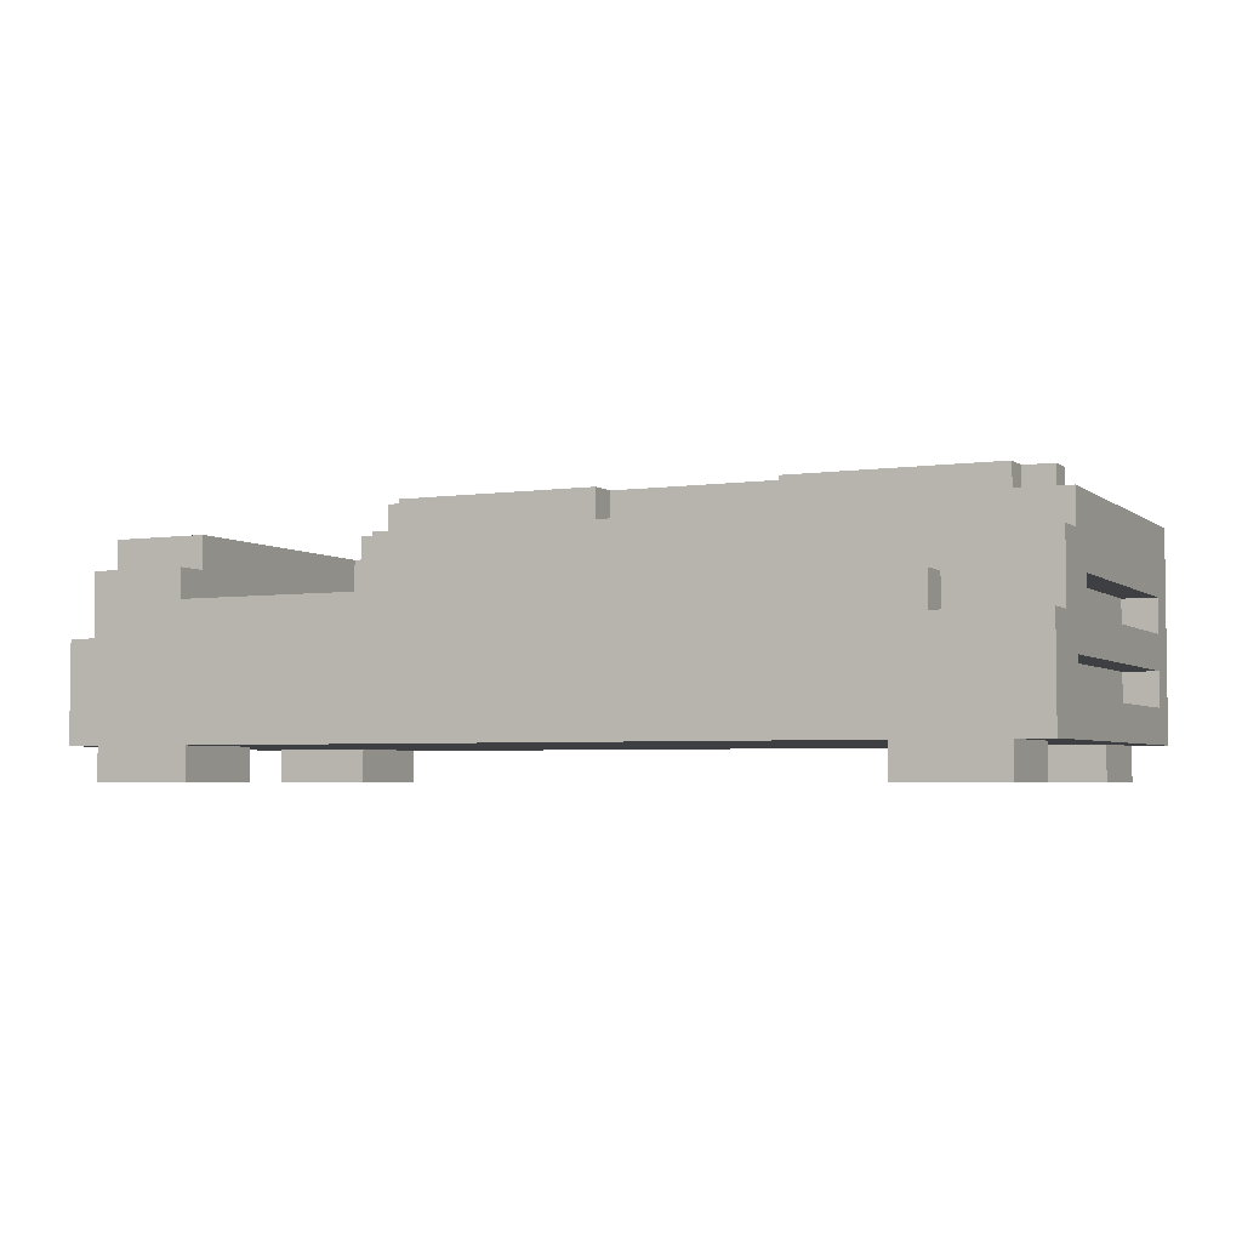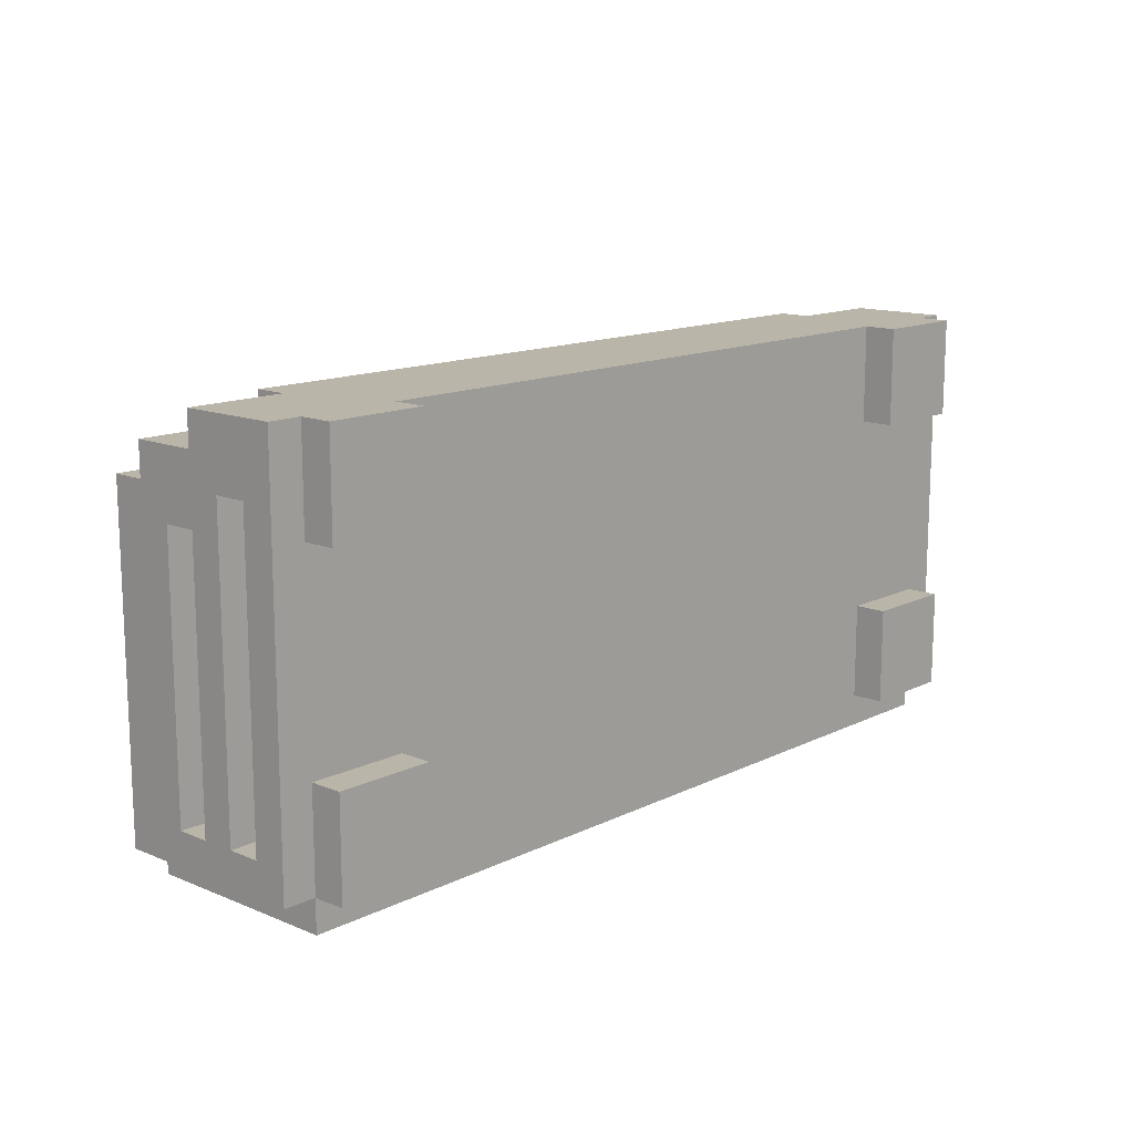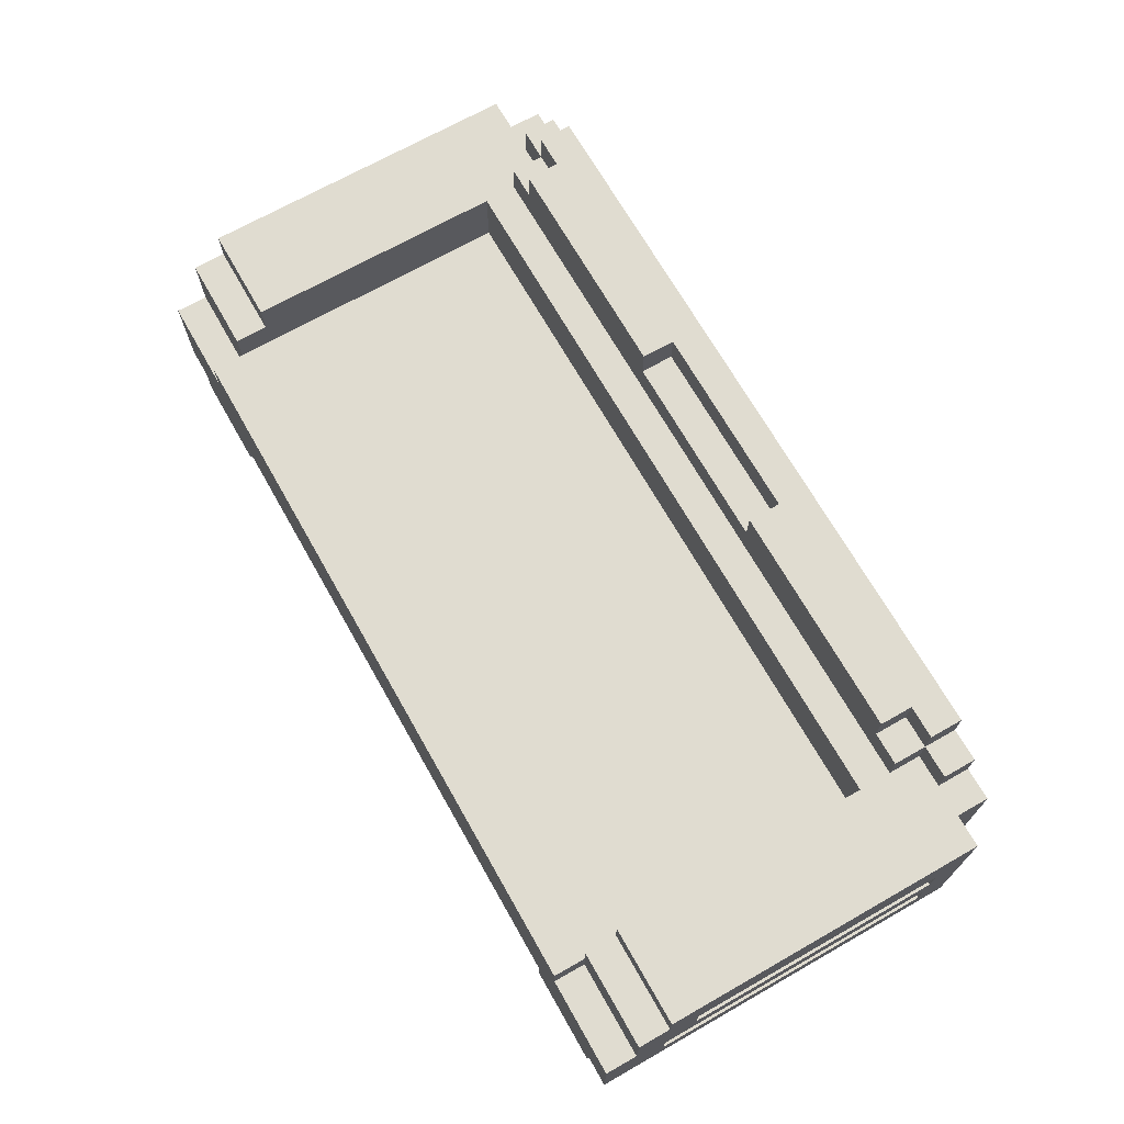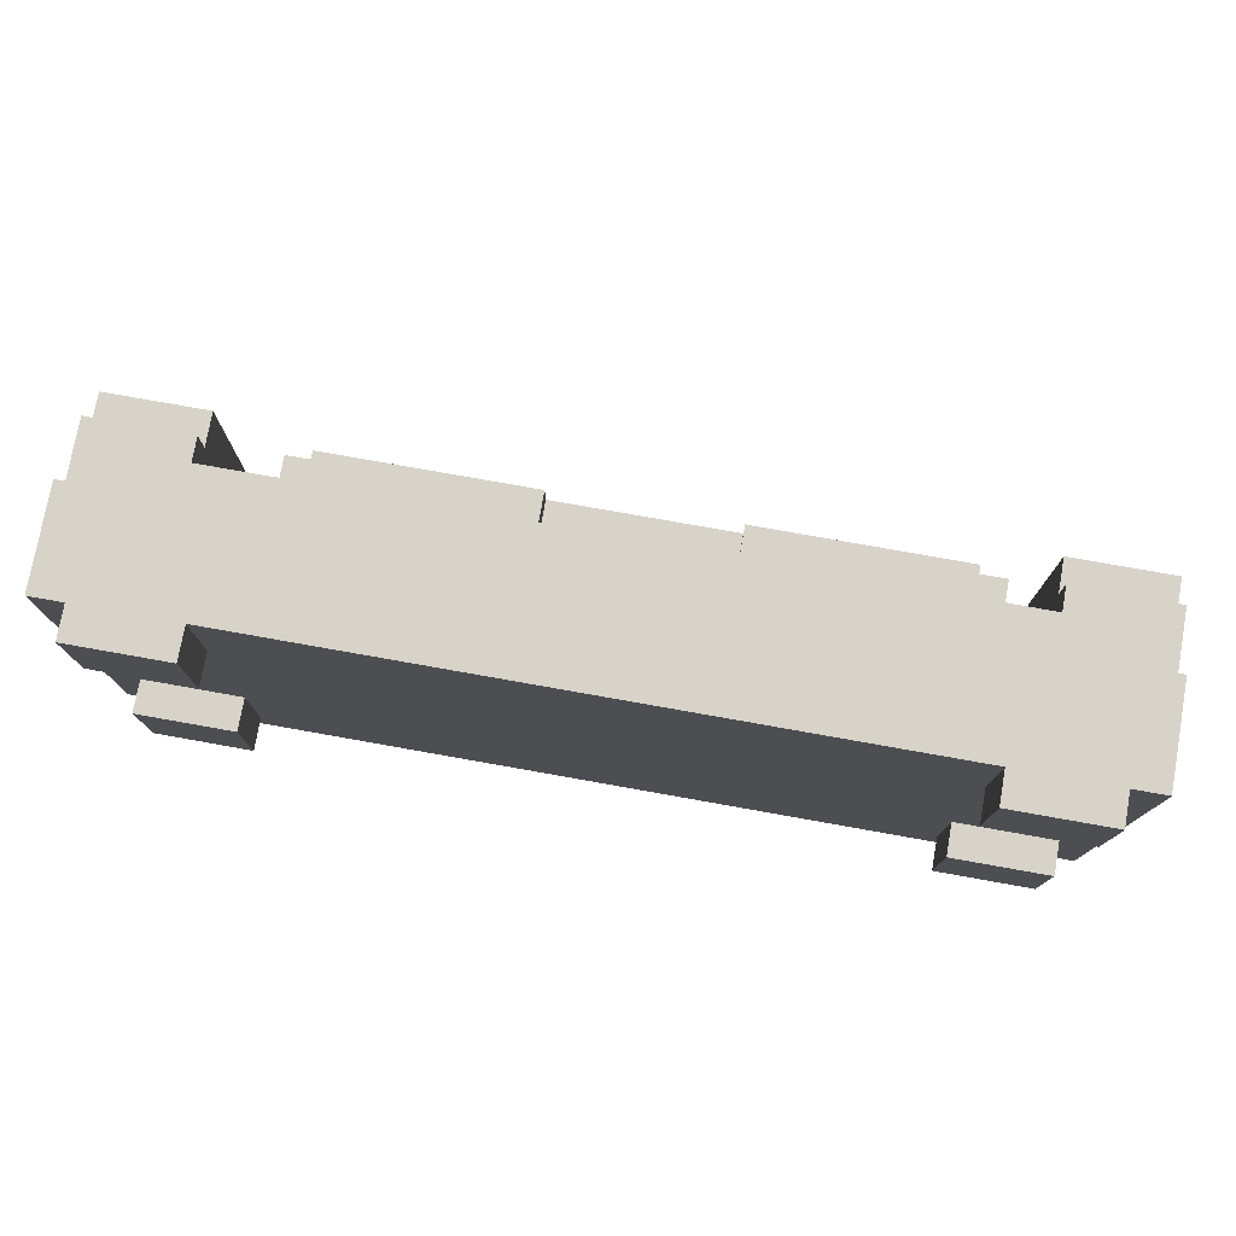
<metadata>
{"format":"obj","ext":"obj","renderer":"f3d","projection":"perspective","resolution":1024,"background":"white","views":[{"elev":-4.1,"azim":25.5,"up":"+Y"},{"elev":13.6,"azim":-47.5,"up":"+Z"},{"elev":69.6,"azim":60.4,"up":"+Y"},{"elev":76.6,"azim":10.1,"up":"+Z"}]}
</metadata>
<code>
o
v -1.5 0.2 -1.1
v -1.5 0.2 -2.3
v -1.5 0.3 -1.3
v -1.5 0.3 -2.2
v -1.5 0.4 -1.3
v -1.5 0.4 -2.2
v -1.5 0.5 -1.1
v -1.5 0.5 -1.2
v -1.5 0.5 -1.4
v -1.5 0.5 -2.2
v -1.5 0.6 -1.4
v -1.5 0.6 -2.2
v -1.5 0.7 -1.2
v -1.5 0.7 -1.3
v -1.5 0.8 -1.3
v -1.5 0.8 -2.3
v -1.4 0.1 -1.1
v -1.4 0.1 -1.4
v -1.4 0.1 -2
v -1.4 0.1 -2.3
v -1.4 0.2 -1.1
v -1.4 0.2 -1.4
v -1.4 0.2 -2
v -1.4 0.2 -2.3
v -1.4 0.2 -2.4
v -1.4 0.3 -1.3
v -1.4 0.3 -2.2
v -1.4 0.4 -1.3
v -1.4 0.4 -2.2
v -1.4 0.5 -1.4
v -1.4 0.5 -2.2
v -1.4 0.6 -1.4
v -1.4 0.6 -2.2
v -1.4 0.8 -2.3
v -1.4 0.8 -2.4
v -1.3 0.8 -2.3
v -1.3 0.8 -2.4
v -1.3 0.9 -2.3
v -1.3 0.9 -2.4
v -1.2 0.5 -1.1
v -1.2 0.5 -1.2
v -1.2 0.6 -1.1
v -1.2 0.6 -1.2
v -1.2 0.8 -2.2
v -1.2 0.8 -2.3
v -1.2 0.9 -2.2
v -1.2 0.9 -2.3
v -1.2 0.9 -2.4
v -1.2 1 -2.3
v -1.2 1 -2.4
v -1.1 0.9 -2.2
v -1.1 0.9 -2.3
v -1.1 1 -2.2
v -1.1 1 -2.3
v 0.2 0.9 -2.2
v 0.2 0.9 -2.3
v 0.2 1 -2.2
v 0.2 1 -2.3
v 0.9 0.1 -1.1
v 0.9 0.1 -1.4
v 0.9 0.1 -2
v 0.9 0.1 -2.3
v 0.9 0.2 -1.1
v 0.9 0.2 -1.4
v 0.9 0.2 -2
v 0.9 0.2 -2.3
v 1 0.6 -1.2
v 1 0.6 -2.1
v 1 0.7 -1.2
v 1 0.7 -1.3
v 1 0.8 -1.3
v 1 0.8 -2.1
v -1.2 0.6 -1.2
v -1.2 0.6 -2.1
v -1.2 0.7 -1.2
v -1.2 0.7 -1.3
v -1.2 0.8 -1.3
v -1.2 0.8 -2.1
v -1.1 0.1 -1.1
v -1.1 0.1 -1.4
v -1.1 0.1 -2
v -1.1 0.1 -2.3
v -1.1 0.2 -1.1
v -1.1 0.2 -1.4
v -1.1 0.2 -2
v -1.1 0.2 -2.3
v -0.4 0.9 -2.2
v -0.4 0.9 -2.3
v -0.4 1 -2.2
v -0.4 1 -2.3
v 0.9 0.9 -2.2
v 0.9 0.9 -2.3
v 0.9 1 -2.2
v 0.9 1 -2.3
v 1 0.5 -1.1
v 1 0.5 -1.2
v 1 0.6 -1.1
v 1 0.6 -1.2
v 1 0.8 -2.2
v 1 0.8 -2.3
v 1 0.9 -2.2
v 1 0.9 -2.3
v 1 0.9 -2.4
v 1 1 -2.3
v 1 1 -2.4
v 1.1 0.8 -2.3
v 1.1 0.8 -2.4
v 1.1 0.9 -2.3
v 1.1 0.9 -2.4
v 1.2 0.1 -1.1
v 1.2 0.1 -1.4
v 1.2 0.1 -2
v 1.2 0.1 -2.3
v 1.2 0.2 -1.1
v 1.2 0.2 -1.4
v 1.2 0.2 -2
v 1.2 0.2 -2.3
v 1.2 0.2 -2.4
v 1.2 0.3 -1.3
v 1.2 0.3 -2.2
v 1.2 0.4 -1.3
v 1.2 0.4 -2.2
v 1.2 0.5 -1.4
v 1.2 0.5 -2.2
v 1.2 0.6 -1.4
v 1.2 0.6 -2.2
v 1.2 0.8 -2.3
v 1.2 0.8 -2.4
v 1.3 0.2 -1.1
v 1.3 0.2 -2.3
v 1.3 0.3 -1.3
v 1.3 0.3 -2.2
v 1.3 0.4 -1.3
v 1.3 0.4 -2.2
v 1.3 0.5 -1.1
v 1.3 0.5 -1.2
v 1.3 0.5 -1.4
v 1.3 0.5 -2.2
v 1.3 0.6 -1.4
v 1.3 0.6 -2.2
v 1.3 0.7 -1.2
v 1.3 0.7 -1.3
v 1.3 0.8 -1.3
v 1.3 0.8 -2.3
v -1.5 0.2 -1.1
v -1.5 0.5 -1.1
v -1.4 0.1 -1.1
v -1.4 0.2 -1.1
v -1.2 0.4 -1.1
v -1.2 0.5 -1.1
v -1.2 0.6 -1.1
v -1.1 0.1 -1.1
v -1.1 0.2 -1.1
v 0.9 0.1 -1.1
v 0.9 0.2 -1.1
v 1 0.4 -1.1
v 1 0.5 -1.1
v 1 0.6 -1.1
v 1.2 0.1 -1.1
v 1.2 0.2 -1.1
v 1.3 0.2 -1.1
v 1.3 0.5 -1.1
v -1.5 0.5 -1.2
v -1.5 0.7 -1.2
v -1.2 0.5 -1.2
v -1.2 0.6 -1.2
v -1.2 0.7 -1.2
v 1 0.5 -1.2
v 1 0.6 -1.2
v 1 0.7 -1.2
v 1.3 0.5 -1.2
v 1.3 0.7 -1.2
v -1.5 0.7 -1.3
v -1.5 0.8 -1.3
v -1.2 0.7 -1.3
v -1.2 0.8 -1.3
v 1 0.7 -1.3
v 1 0.8 -1.3
v 1.3 0.7 -1.3
v 1.3 0.8 -1.3
v -1.4 0.1 -2
v -1.4 0.2 -2
v -1.1 0.1 -2
v -1.1 0.2 -2
v 0.9 0.1 -2
v 0.9 0.2 -2
v 1.2 0.1 -2
v 1.2 0.2 -2
v -1.2 0.6 -2.1
v -1.2 0.8 -2.1
v 1 0.6 -2.1
v 1 0.8 -2.1
v -1.5 0.3 -2.2
v -1.5 0.4 -2.2
v -1.5 0.5 -2.2
v -1.5 0.6 -2.2
v -1.4 0.3 -2.2
v -1.4 0.4 -2.2
v -1.4 0.5 -2.2
v -1.4 0.6 -2.2
v -1.2 0.8 -2.2
v -1.2 0.9 -2.2
v -1.1 0.9 -2.2
v -1.1 1 -2.2
v -0.4 0.9 -2.2
v -0.4 1 -2.2
v 0.2 0.9 -2.2
v 0.2 1 -2.2
v 0.9 0.9 -2.2
v 0.9 1 -2.2
v 1 0.8 -2.2
v 1 0.9 -2.2
v 1.2 0.3 -2.2
v 1.2 0.4 -2.2
v 1.2 0.5 -2.2
v 1.2 0.6 -2.2
v 1.3 0.3 -2.2
v 1.3 0.4 -2.2
v 1.3 0.5 -2.2
v 1.3 0.6 -2.2
v -1.3 0.8 -2.3
v -1.3 0.9 -2.3
v -1.2 0.8 -2.3
v -1.2 0.9 -2.3
v -1.2 1 -2.3
v -1.1 0.9 -2.3
v -1.1 1 -2.3
v -0.4 0.9 -2.3
v -0.4 1 -2.3
v 0.2 0.9 -2.3
v 0.2 1 -2.3
v 0.9 0.9 -2.3
v 0.9 1 -2.3
v 1 0.8 -2.3
v 1 0.9 -2.3
v 1 1 -2.3
v 1.1 0.8 -2.3
v 1.1 0.9 -2.3
v -1.5 0.3 -1.3
v -1.5 0.4 -1.3
v -1.4 0.3 -1.3
v -1.4 0.4 -1.3
v 1.2 0.3 -1.3
v 1.2 0.4 -1.3
v 1.3 0.3 -1.3
v 1.3 0.4 -1.3
v -1.5 0.5 -1.4
v -1.5 0.6 -1.4
v -1.4 0.1 -1.4
v -1.4 0.2 -1.4
v -1.4 0.5 -1.4
v -1.4 0.6 -1.4
v -1.1 0.1 -1.4
v -1.1 0.2 -1.4
v 0.9 0.1 -1.4
v 0.9 0.2 -1.4
v 1.2 0.1 -1.4
v 1.2 0.2 -1.4
v 1.2 0.5 -1.4
v 1.2 0.6 -1.4
v 1.3 0.5 -1.4
v 1.3 0.6 -1.4
v -1.5 0.2 -2.3
v -1.5 0.8 -2.3
v -1.4 0.1 -2.3
v -1.4 0.2 -2.3
v -1.4 0.8 -2.3
v -1.1 0.1 -2.3
v -1.1 0.2 -2.3
v 0.9 0.1 -2.3
v 0.9 0.2 -2.3
v 1.2 0.1 -2.3
v 1.2 0.2 -2.3
v 1.2 0.8 -2.3
v 1.3 0.2 -2.3
v 1.3 0.8 -2.3
v -1.4 0.2 -2.4
v -1.4 0.8 -2.4
v -1.3 0.8 -2.4
v -1.3 0.9 -2.4
v -1.2 0.9 -2.4
v -1.2 1 -2.4
v 1 0.9 -2.4
v 1 1 -2.4
v 1.1 0.8 -2.4
v 1.1 0.9 -2.4
v 1.2 0.2 -2.4
v 1.2 0.8 -2.4
v -1.4 0.1 -1.1
v -1.1 0.1 -1.1
v 0.9 0.1 -1.1
v 1.2 0.1 -1.1
v -1.4 0.1 -1.4
v -1.1 0.1 -1.4
v 0.9 0.1 -1.4
v 1.2 0.1 -1.4
v -1.4 0.1 -2
v -1.1 0.1 -2
v 0.9 0.1 -2
v 1.2 0.1 -2
v -1.4 0.1 -2.3
v -1.1 0.1 -2.3
v 0.9 0.1 -2.3
v 1.2 0.1 -2.3
v -1.5 0.2 -1.1
v -1.4 0.2 -1.1
v -1.1 0.2 -1.1
v 0.9 0.2 -1.1
v 1.2 0.2 -1.1
v 1.3 0.2 -1.1
v -1.4 0.2 -1.4
v -1.1 0.2 -1.4
v 0.9 0.2 -1.4
v 1.2 0.2 -1.4
v -1.4 0.2 -2
v -1.1 0.2 -2
v 0.9 0.2 -2
v 1.2 0.2 -2
v -1.5 0.2 -2.3
v -1.4 0.2 -2.3
v -1.1 0.2 -2.3
v 0.9 0.2 -2.3
v 1.2 0.2 -2.3
v 1.3 0.2 -2.3
v -1.4 0.2 -2.4
v 1.2 0.2 -2.4
v -1.5 0.4 -1.3
v -1.4 0.4 -1.3
v 1.2 0.4 -1.3
v 1.3 0.4 -1.3
v -1.5 0.4 -2.2
v -1.4 0.4 -2.2
v 1.2 0.4 -2.2
v 1.3 0.4 -2.2
v -1.5 0.6 -1.4
v -1.4 0.6 -1.4
v 1.2 0.6 -1.4
v 1.3 0.6 -1.4
v -1.5 0.6 -2.2
v -1.4 0.6 -2.2
v 1.2 0.6 -2.2
v 1.3 0.6 -2.2
v -1.5 0.3 -1.3
v -1.4 0.3 -1.3
v 1.2 0.3 -1.3
v 1.3 0.3 -1.3
v -1.5 0.3 -2.2
v -1.4 0.3 -2.2
v 1.2 0.3 -2.2
v 1.3 0.3 -2.2
v -1.5 0.5 -1.1
v -1.2 0.5 -1.1
v 1 0.5 -1.1
v 1.3 0.5 -1.1
v -1.5 0.5 -1.2
v -1.2 0.5 -1.2
v 1 0.5 -1.2
v 1.3 0.5 -1.2
v -1.5 0.5 -1.4
v -1.4 0.5 -1.4
v 1.2 0.5 -1.4
v 1.3 0.5 -1.4
v -1.5 0.5 -2.2
v -1.4 0.5 -2.2
v 1.2 0.5 -2.2
v 1.3 0.5 -2.2
v -1.2 0.6 -1.1
v 1 0.6 -1.1
v -1.2 0.6 -1.2
v 1 0.6 -1.2
v -1.2 0.6 -2.1
v 1 0.6 -2.1
v -1.5 0.7 -1.2
v -1.2 0.7 -1.2
v 1 0.7 -1.2
v 1.3 0.7 -1.2
v -1.5 0.7 -1.3
v -1.2 0.7 -1.3
v 1 0.7 -1.3
v 1.3 0.7 -1.3
v -1.5 0.8 -1.3
v -1.2 0.8 -1.3
v 1 0.8 -1.3
v 1.3 0.8 -1.3
v -1.2 0.8 -2.1
v 1 0.8 -2.1
v -1.2 0.8 -2.2
v 1 0.8 -2.2
v -1.5 0.8 -2.3
v -1.4 0.8 -2.3
v -1.3 0.8 -2.3
v -1.2 0.8 -2.3
v 1 0.8 -2.3
v 1.1 0.8 -2.3
v 1.2 0.8 -2.3
v 1.3 0.8 -2.3
v -1.4 0.8 -2.4
v -1.3 0.8 -2.4
v 1.1 0.8 -2.4
v 1.2 0.8 -2.4
v -1.2 0.9 -2.2
v -1.1 0.9 -2.2
v -0.4 0.9 -2.2
v 0.2 0.9 -2.2
v 0.9 0.9 -2.2
v 1 0.9 -2.2
v -1.3 0.9 -2.3
v -1.2 0.9 -2.3
v -1.1 0.9 -2.3
v -0.4 0.9 -2.3
v 0.2 0.9 -2.3
v 0.9 0.9 -2.3
v 1 0.9 -2.3
v 1.1 0.9 -2.3
v -1.3 0.9 -2.4
v -1.2 0.9 -2.4
v 1 0.9 -2.4
v 1.1 0.9 -2.4
v -1.1 1 -2.2
v -0.4 1 -2.2
v 0.2 1 -2.2
v 0.9 1 -2.2
v -1.2 1 -2.3
v -1.1 1 -2.3
v -0.4 1 -2.3
v 0.2 1 -2.3
v 0.9 1 -2.3
v 1 1 -2.3
v -1.2 1 -2.4
v 1 1 -2.4
f 3 2 1
f 4 2 3
f 5 3 1
f 6 2 4
f 7 5 1
f 7 6 5
f 8 6 7
f 9 6 8
f 10 2 6
f 10 6 9
f 11 9 8
f 12 2 10
f 13 11 8
f 13 12 11
f 14 12 13
f 15 12 14
f 16 2 12
f 16 12 15
f 21 18 17
f 22 18 21
f 23 20 19
f 24 20 23
f 28 27 26
f 29 27 28
f 32 31 30
f 33 31 32
f 34 25 24
f 35 25 34
f 38 37 36
f 39 37 38
f 42 41 40
f 43 41 42
f 46 45 44
f 47 45 46
f 49 48 47
f 50 48 49
f 53 52 51
f 54 52 53
f 57 56 55
f 58 56 57
f 63 60 59
f 64 60 63
f 65 62 61
f 66 62 65
f 69 68 67
f 70 68 69
f 71 68 70
f 72 68 71
f 73 74 75
f 75 74 76
f 76 74 77
f 77 74 78
f 79 80 83
f 83 80 84
f 81 82 85
f 85 82 86
f 87 88 89
f 89 88 90
f 91 92 93
f 93 92 94
f 95 96 97
f 97 96 98
f 99 100 101
f 101 100 102
f 102 103 104
f 104 103 105
f 106 107 108
f 108 107 109
f 110 111 114
f 114 111 115
f 112 113 116
f 116 113 117
f 119 120 121
f 121 120 122
f 123 124 125
f 125 124 126
f 117 118 127
f 127 118 128
f 129 130 131
f 131 130 132
f 129 131 133
f 132 130 134
f 129 133 135
f 133 134 135
f 135 134 136
f 136 134 137
f 134 130 138
f 137 134 138
f 136 137 139
f 138 130 140
f 136 139 141
f 139 140 141
f 141 140 142
f 142 140 143
f 140 130 144
f 143 140 144
f 148 146 145
f 149 146 148
f 150 146 149
f 152 148 147
f 153 149 148
f 153 148 152
f 155 149 153
f 156 151 150
f 156 150 149
f 156 149 155
f 157 151 156
f 158 151 157
f 159 155 154
f 160 156 155
f 160 155 159
f 160 157 156
f 161 157 160
f 162 157 161
f 165 164 163
f 166 164 165
f 167 164 166
f 171 169 168
f 171 170 169
f 172 170 171
f 175 174 173
f 176 174 175
f 179 178 177
f 180 178 179
f 183 182 181
f 184 182 183
f 187 186 185
f 188 186 187
f 191 190 189
f 192 190 191
f 197 194 193
f 198 194 197
f 199 196 195
f 200 196 199
f 203 202 201
f 205 203 201
f 205 204 203
f 206 204 205
f 207 205 201
f 209 207 201
f 209 208 207
f 210 208 209
f 211 209 201
f 212 209 211
f 217 214 213
f 218 214 217
f 219 216 215
f 220 216 219
f 223 222 221
f 224 222 223
f 226 225 224
f 227 225 226
f 230 229 228
f 231 229 230
f 235 233 232
f 236 233 235
f 237 235 234
f 238 235 237
f 239 240 241
f 241 240 242
f 243 244 245
f 245 244 246
f 247 248 251
f 251 248 252
f 249 250 253
f 253 250 254
f 255 256 257
f 257 256 258
f 259 260 261
f 261 260 262
f 263 264 266
f 266 264 267
f 265 266 268
f 268 266 269
f 270 271 272
f 272 271 273
f 273 274 275
f 275 274 276
f 277 278 279
f 279 280 281
f 279 281 283
f 281 282 283
f 283 282 284
f 277 279 285
f 279 283 285
f 285 283 286
f 277 285 287
f 287 285 288
f 293 290 289
f 294 290 293
f 295 292 291
f 296 292 295
f 301 298 297
f 302 298 301
f 303 300 299
f 304 300 303
f 311 306 305
f 312 308 307
f 313 308 312
f 314 310 309
f 315 313 312
f 315 314 313
f 315 311 305
f 315 312 311
f 316 314 315
f 317 314 316
f 318 310 314
f 318 314 317
f 319 315 305
f 320 315 319
f 321 317 316
f 322 317 321
f 323 310 318
f 324 310 323
f 325 322 321
f 325 323 322
f 325 321 320
f 326 323 325
f 331 328 327
f 332 328 331
f 333 330 329
f 334 330 333
f 339 336 335
f 340 336 339
f 341 338 337
f 342 338 341
f 343 344 347
f 347 344 348
f 345 346 349
f 349 346 350
f 351 352 355
f 355 352 356
f 353 354 357
f 357 354 358
f 359 360 363
f 363 360 364
f 361 362 365
f 365 362 366
f 367 368 369
f 369 368 370
f 369 370 371
f 371 370 372
f 373 374 377
f 377 374 378
f 375 376 379
f 379 376 380
f 381 382 385
f 383 384 386
f 381 385 387
f 385 386 387
f 386 384 388
f 387 386 388
f 381 387 389
f 389 387 390
f 390 387 391
f 391 387 392
f 388 384 393
f 393 384 394
f 394 384 395
f 395 384 396
f 390 391 397
f 397 391 398
f 394 395 399
f 399 395 400
f 401 402 408
f 408 402 409
f 403 404 410
f 410 404 411
f 405 406 412
f 412 406 413
f 407 408 415
f 415 408 416
f 413 414 417
f 417 414 418
f 419 420 424
f 424 420 425
f 421 422 426
f 426 422 427
f 424 425 429
f 427 428 429
f 426 427 429
f 425 426 429
f 423 424 429
f 429 428 430

</code>
